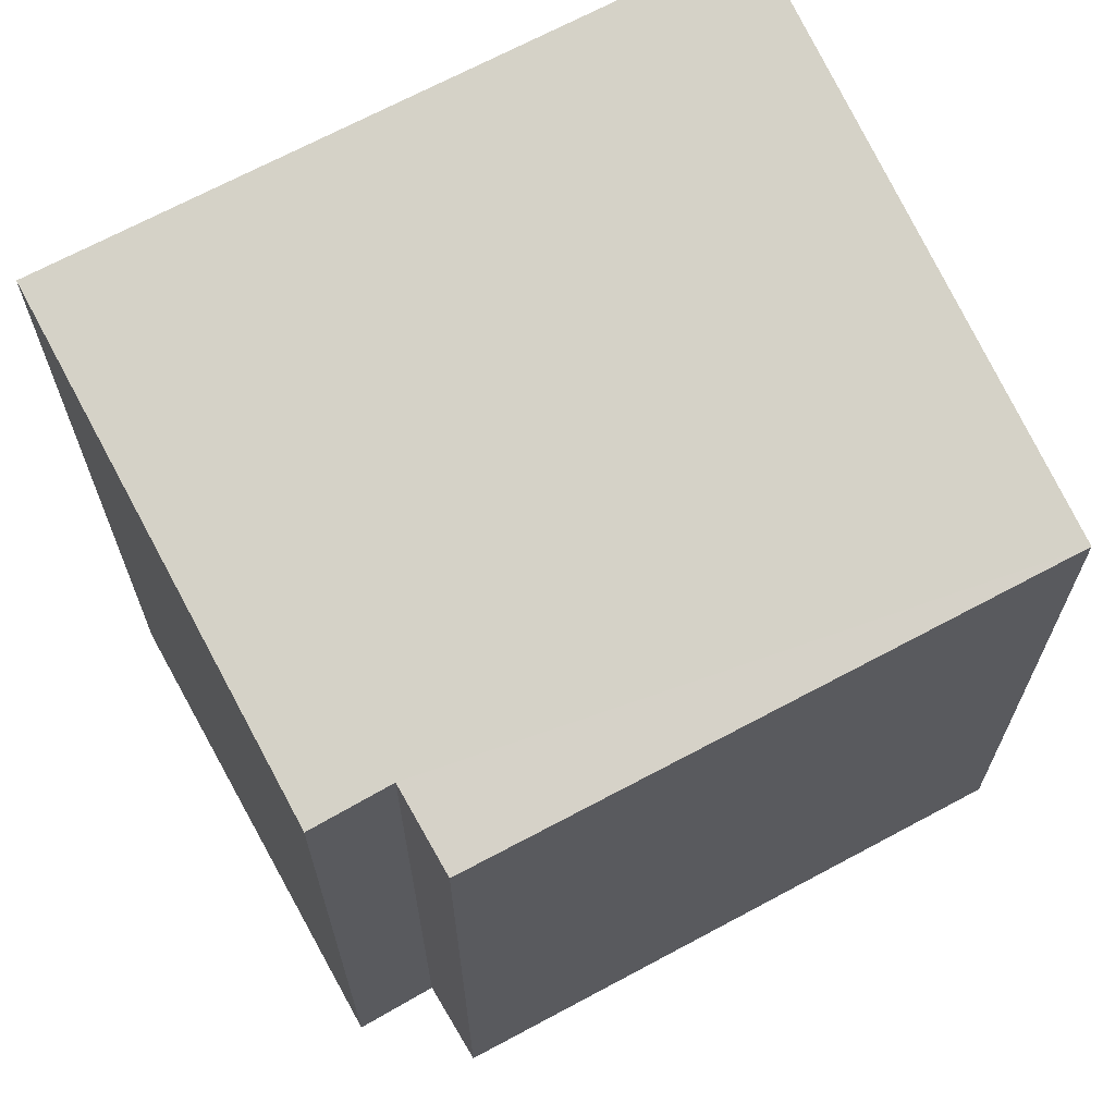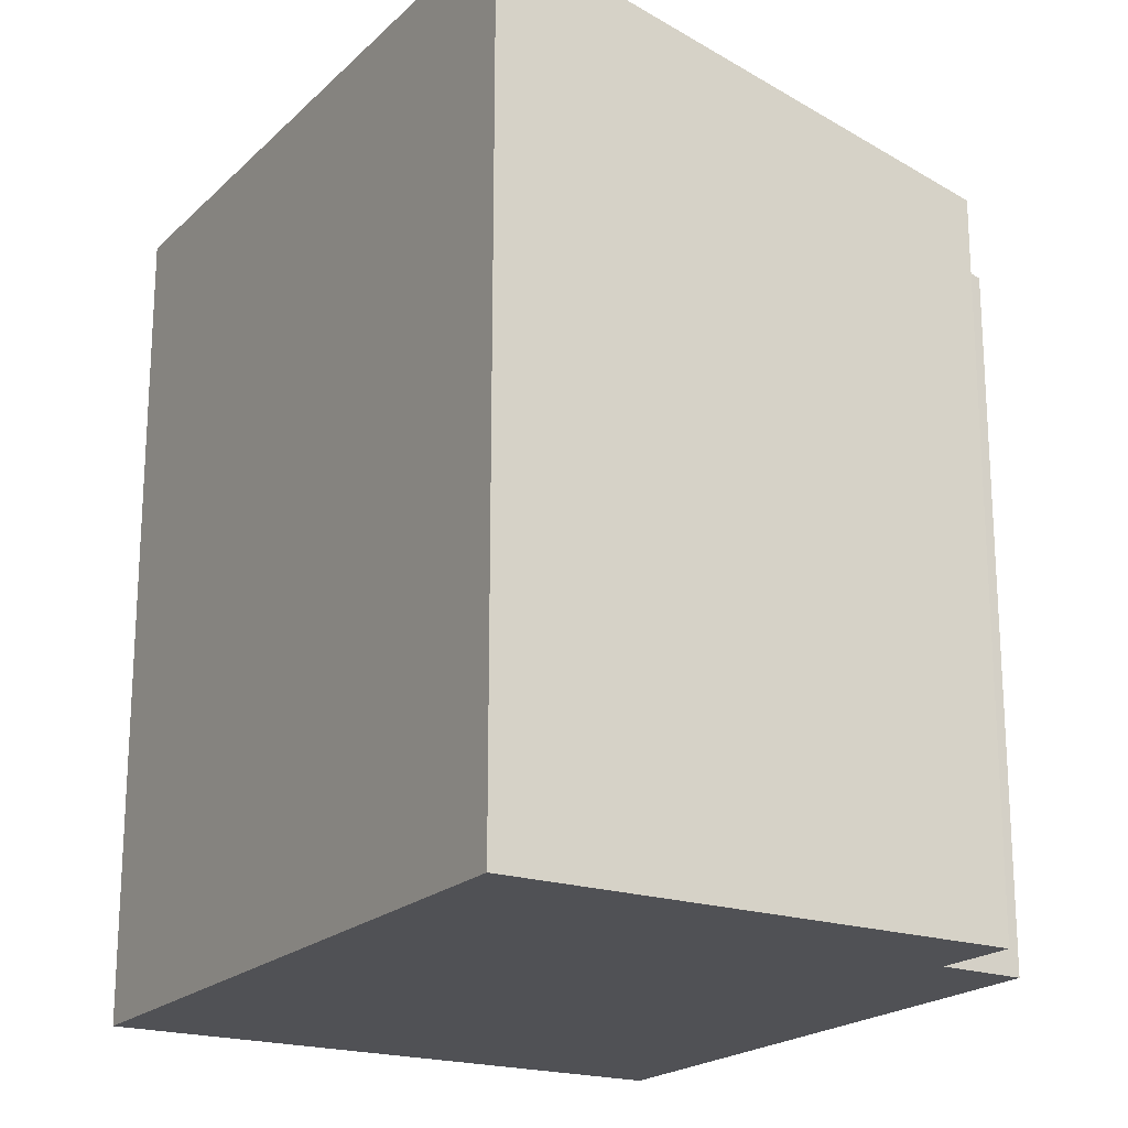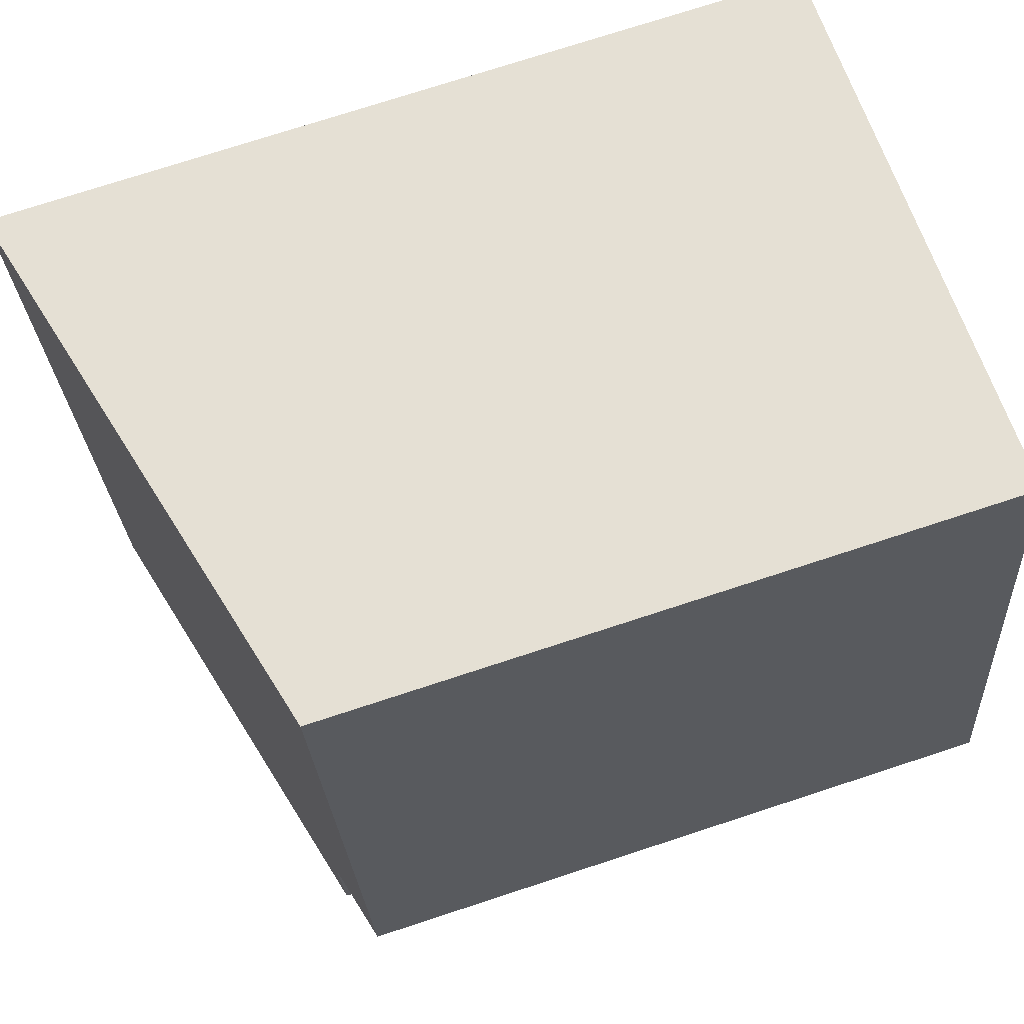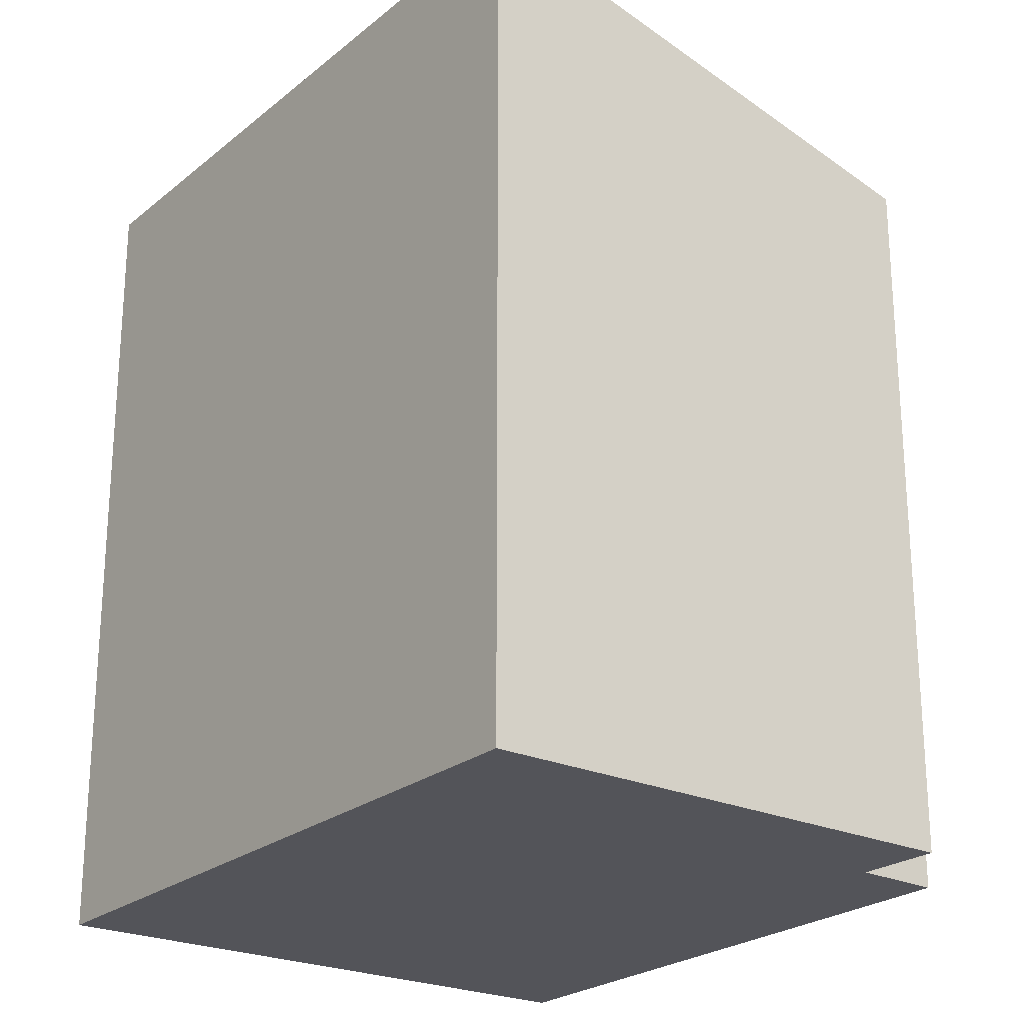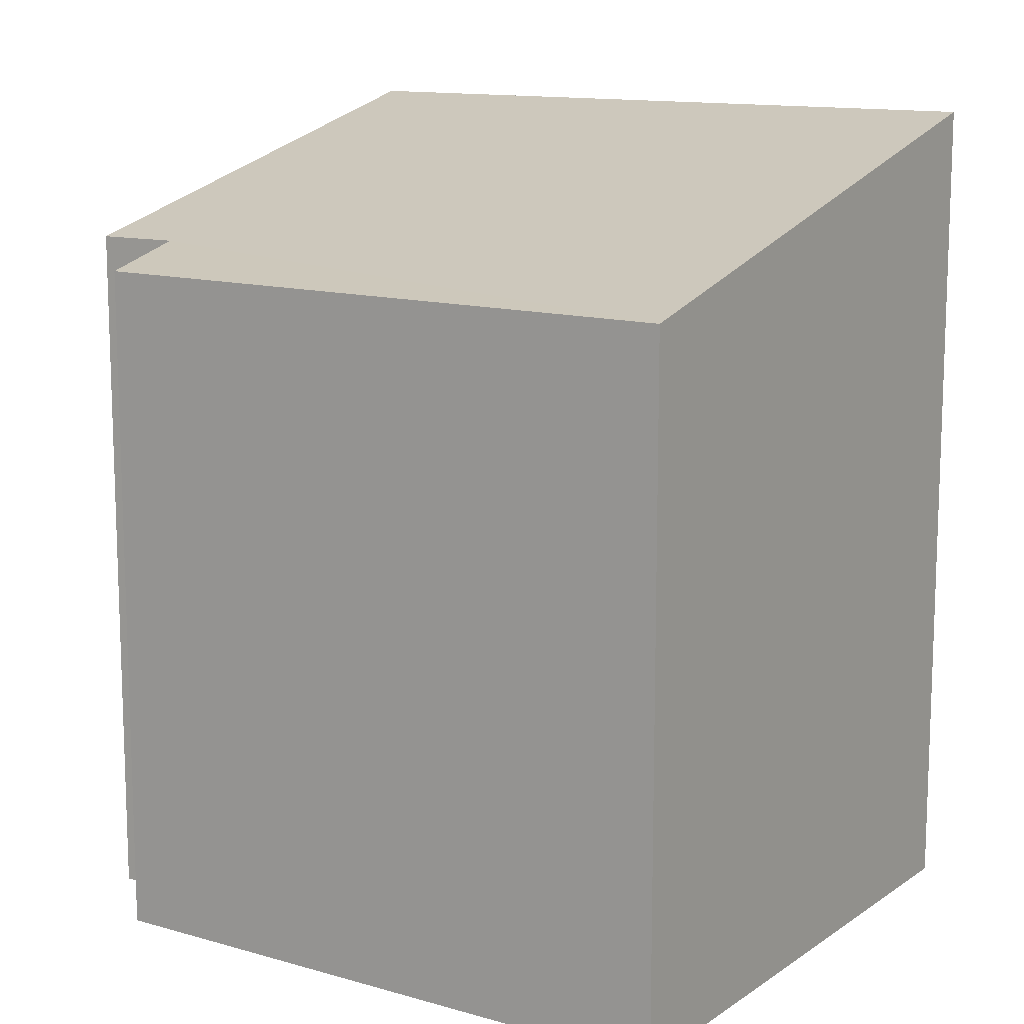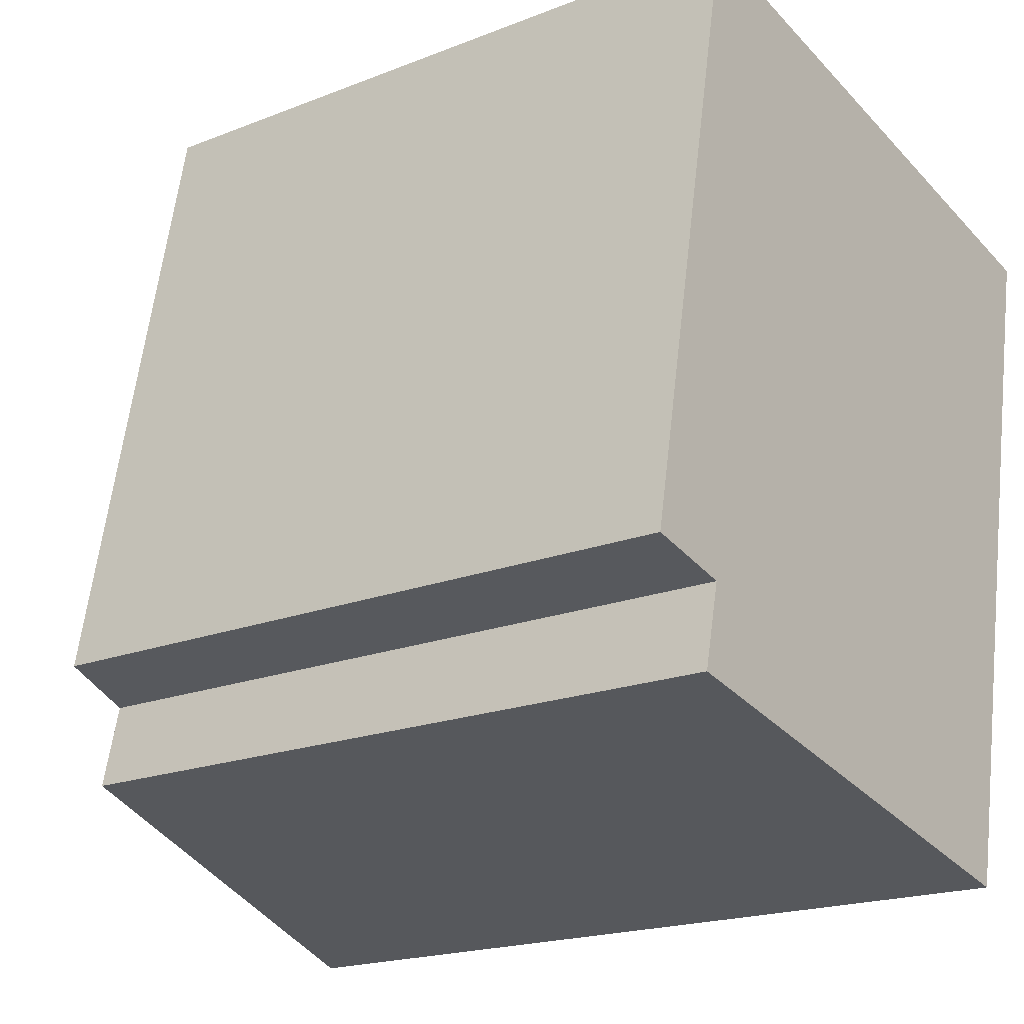
<metadata>
{"format":"obj","ext":"obj","renderer":"f3d","projection":"perspective","resolution":1024,"background":"white","views":[{"elev":67.3,"azim":-107.2,"up":"+Y"},{"elev":-20.2,"azim":160.2,"up":"+Y"},{"elev":74.5,"azim":-108.1,"up":"+Z"},{"elev":-23.8,"azim":154.6,"up":"+Y"},{"elev":12.7,"azim":-45.1,"up":"+Y"},{"elev":-19.2,"azim":-53.4,"up":"+Z"}]}
</metadata>
<code>
v  0.739 4.18 3.758
v  0.524 4.32 -0.126
v  0 4.188 2.564e-16
v  3.453 5.084 -1.277
v  4.34 5.084 3.037
v  0.407 4.317 -0.636
v  3.453 7.819e-17 -1.277
v  0.407 3.894e-17 -0.636
v  0.524 7.715e-18 -0.126
v  0 0 0
v  0.739 -2.301e-16 3.758
v  4.34 -1.86e-16 3.037
g defaultobject
f 1 2 3
f 2 1 4
f 4 1 5
f 4 6 2
f 7 6 4
f 6 7 8
f 9 3 2
f 3 9 10
f 6 9 2
f 9 6 8
f 10 1 3
f 1 10 11
f 1 12 5
f 12 1 11
f 12 4 5
f 4 12 7
f 10 12 11
f 12 10 9
f 12 9 8
f 12 8 7

</code>
